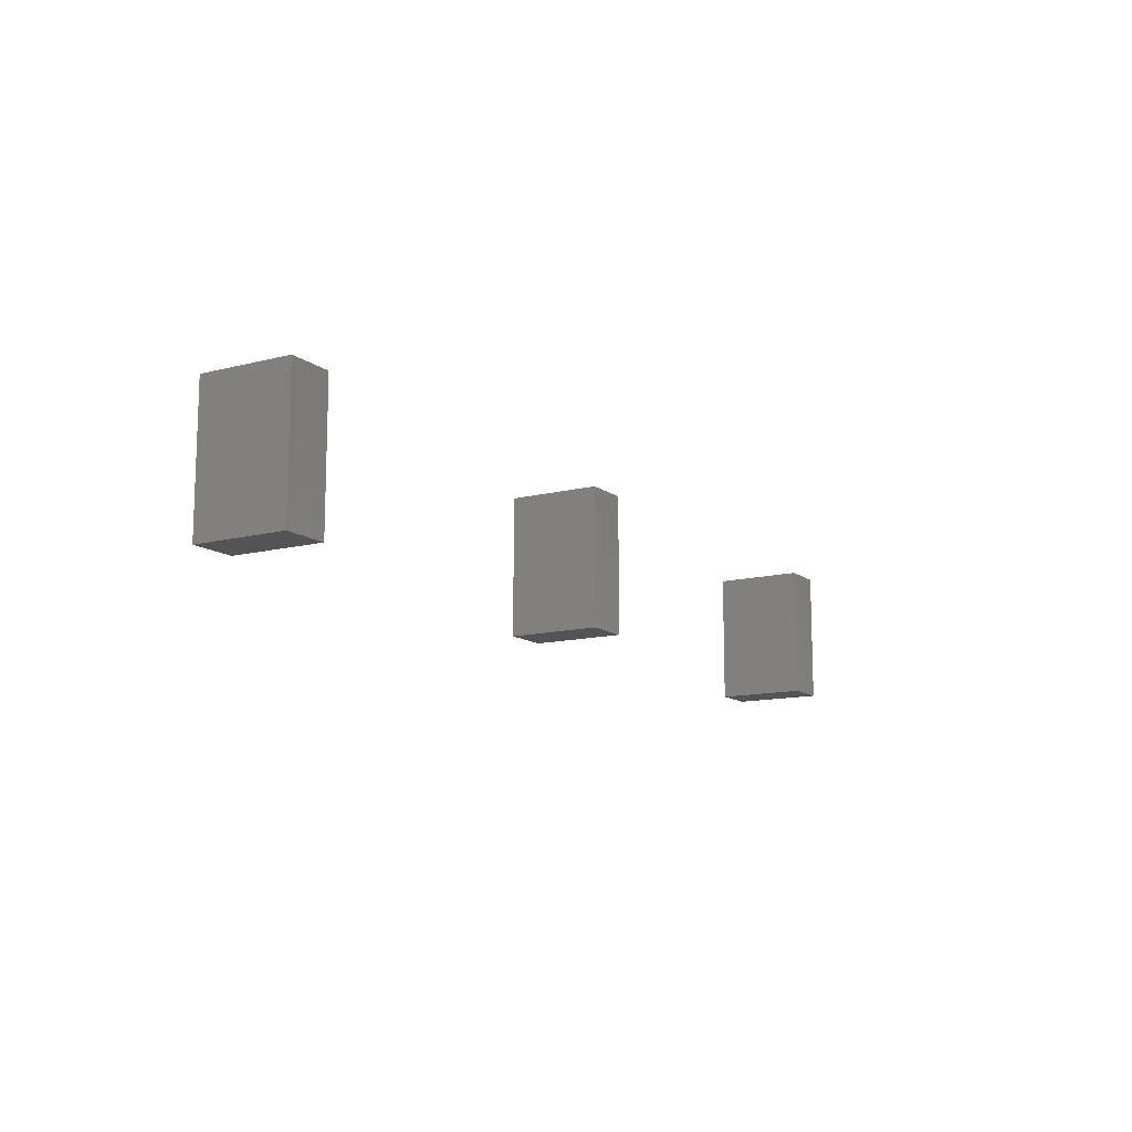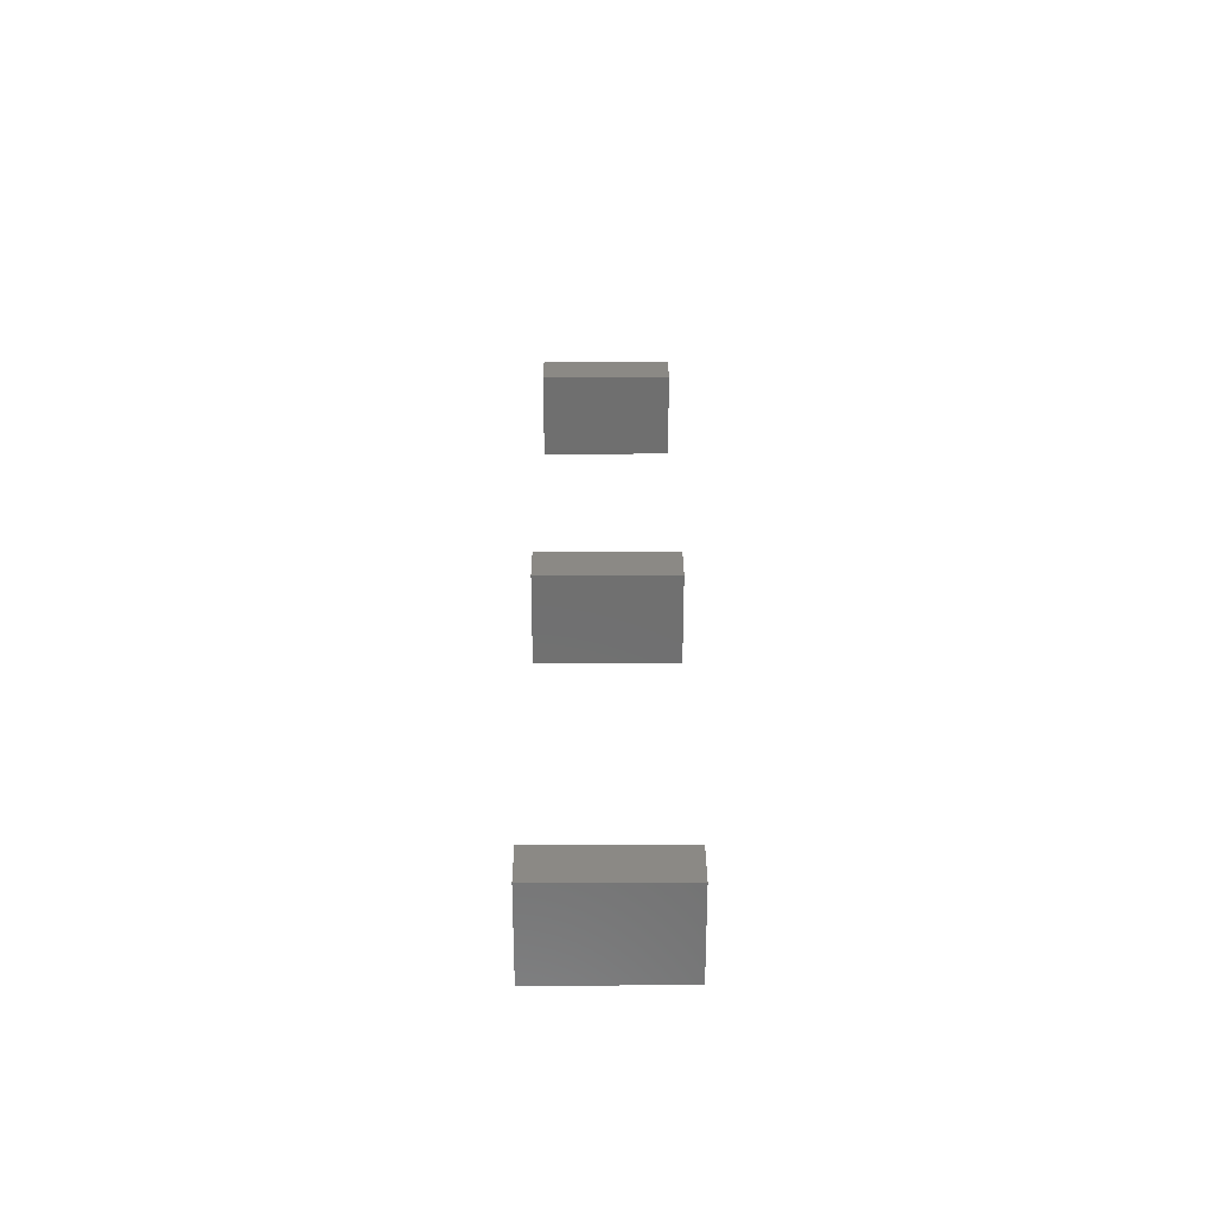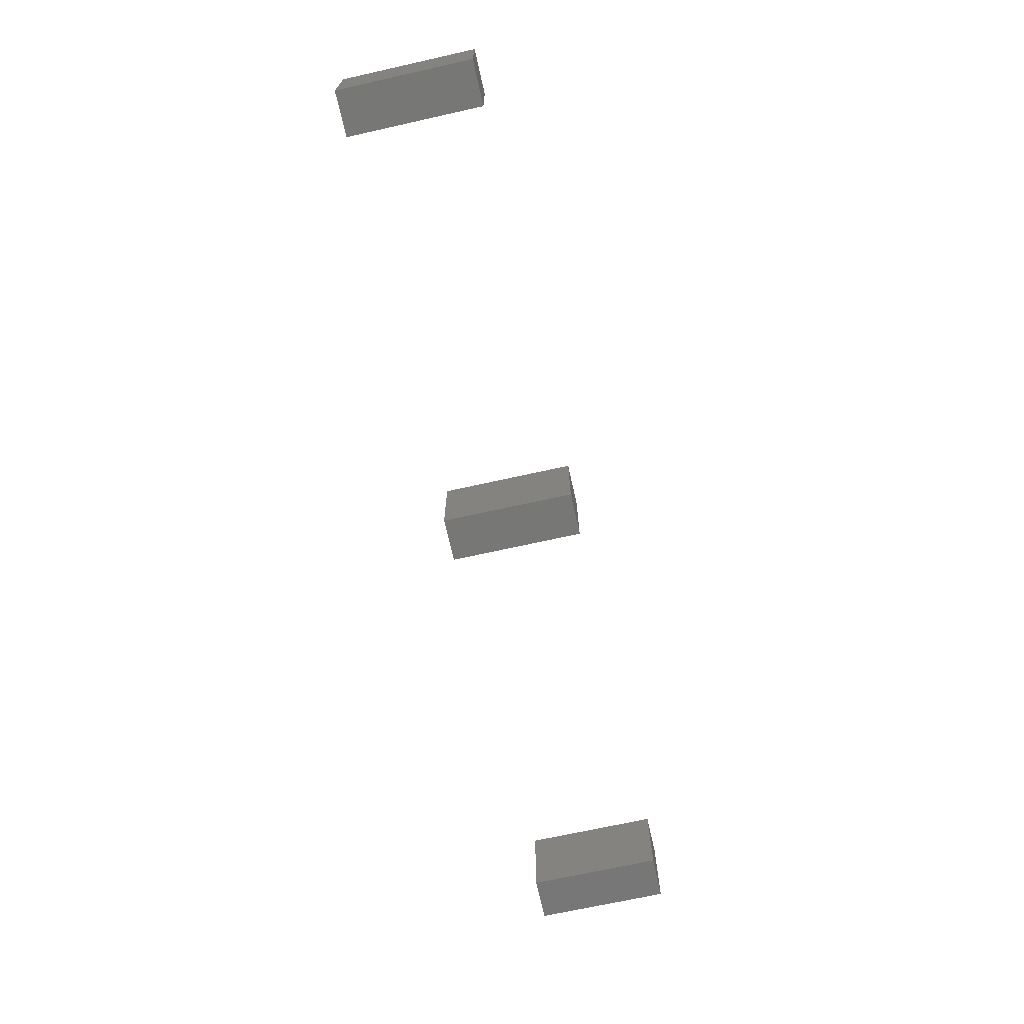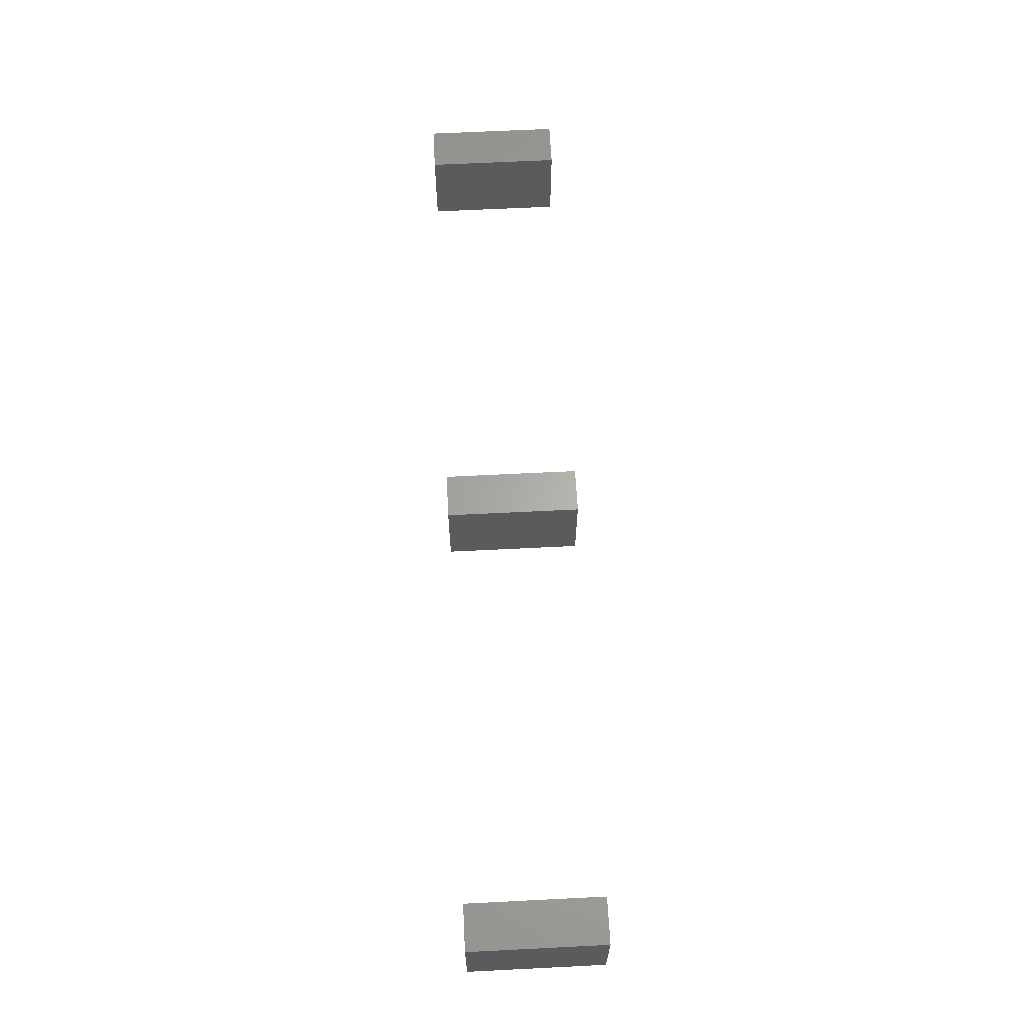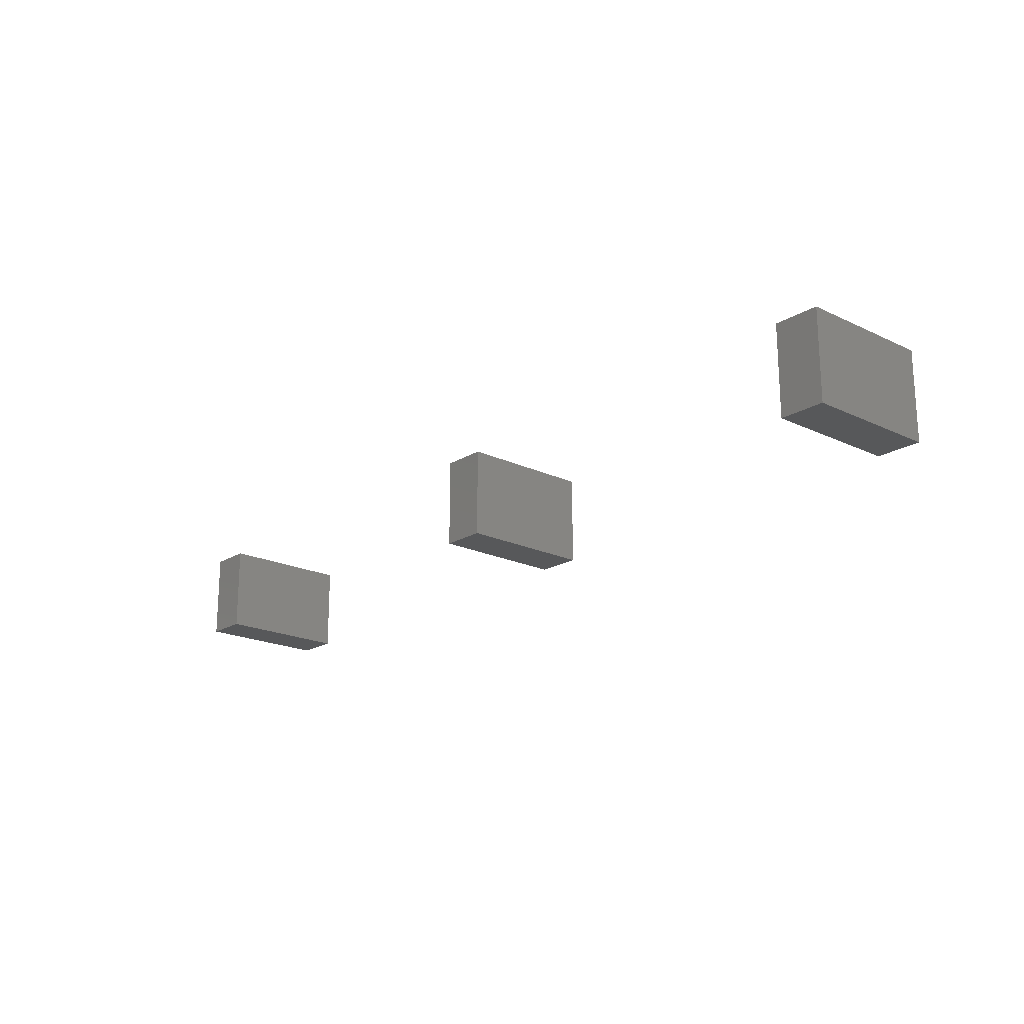
<metadata>
{"format":"stl","ext":"stl","renderer":"f3d","projection":"perspective","resolution":1024,"background":"white","views":[{"elev":-12.4,"azim":121.0,"up":"+Z"},{"elev":29.0,"azim":89.8,"up":"+Y"},{"elev":-69.3,"azim":102.6,"up":"+Y"},{"elev":63.9,"azim":-92.9,"up":"+Y"},{"elev":-19.7,"azim":48.6,"up":"+Y"}]}
</metadata>
<code>
# stl→obj: 24 verts, 36 faces
v 0.5 1 1.5
v -0.5 1 1.5
v 0.5 -1 1.5
v -0.5 -1 -1.5
v -0.5 -1 1.5
v 0.5 -1 -1.5
v 0.5 1 -1.5
v -0.5 1 -1.5
v 10.5 1 1.5
v 9.5 1 1.5
v 10.5 -1 1.5
v 9.5 -1 -1.5
v 9.5 -1 1.5
v 10.5 -1 -1.5
v 10.5 1 -1.5
v 9.5 1 -1.5
v -9.5 1 1.5
v -10.5 1 1.5
v -9.5 -1 1.5
v -10.5 -1 -1.5
v -10.5 -1 1.5
v -9.5 -1 -1.5
v -9.5 1 -1.5
v -10.5 1 -1.5
f 1 2 3
f 2 4 5
f 6 7 3
f 3 2 5
f 4 7 6
f 8 4 2
f 2 7 8
f 8 7 4
f 3 4 6
f 5 4 3
f 1 7 2
f 3 7 1
f 9 10 11
f 10 12 13
f 14 15 11
f 11 10 13
f 12 15 14
f 16 12 10
f 10 15 16
f 16 15 12
f 11 12 14
f 13 12 11
f 9 15 10
f 11 15 9
f 17 18 19
f 18 20 21
f 22 23 19
f 19 18 21
f 20 23 22
f 24 20 18
f 18 23 24
f 24 23 20
f 19 20 22
f 21 20 19
f 17 23 18
f 19 23 17

</code>
